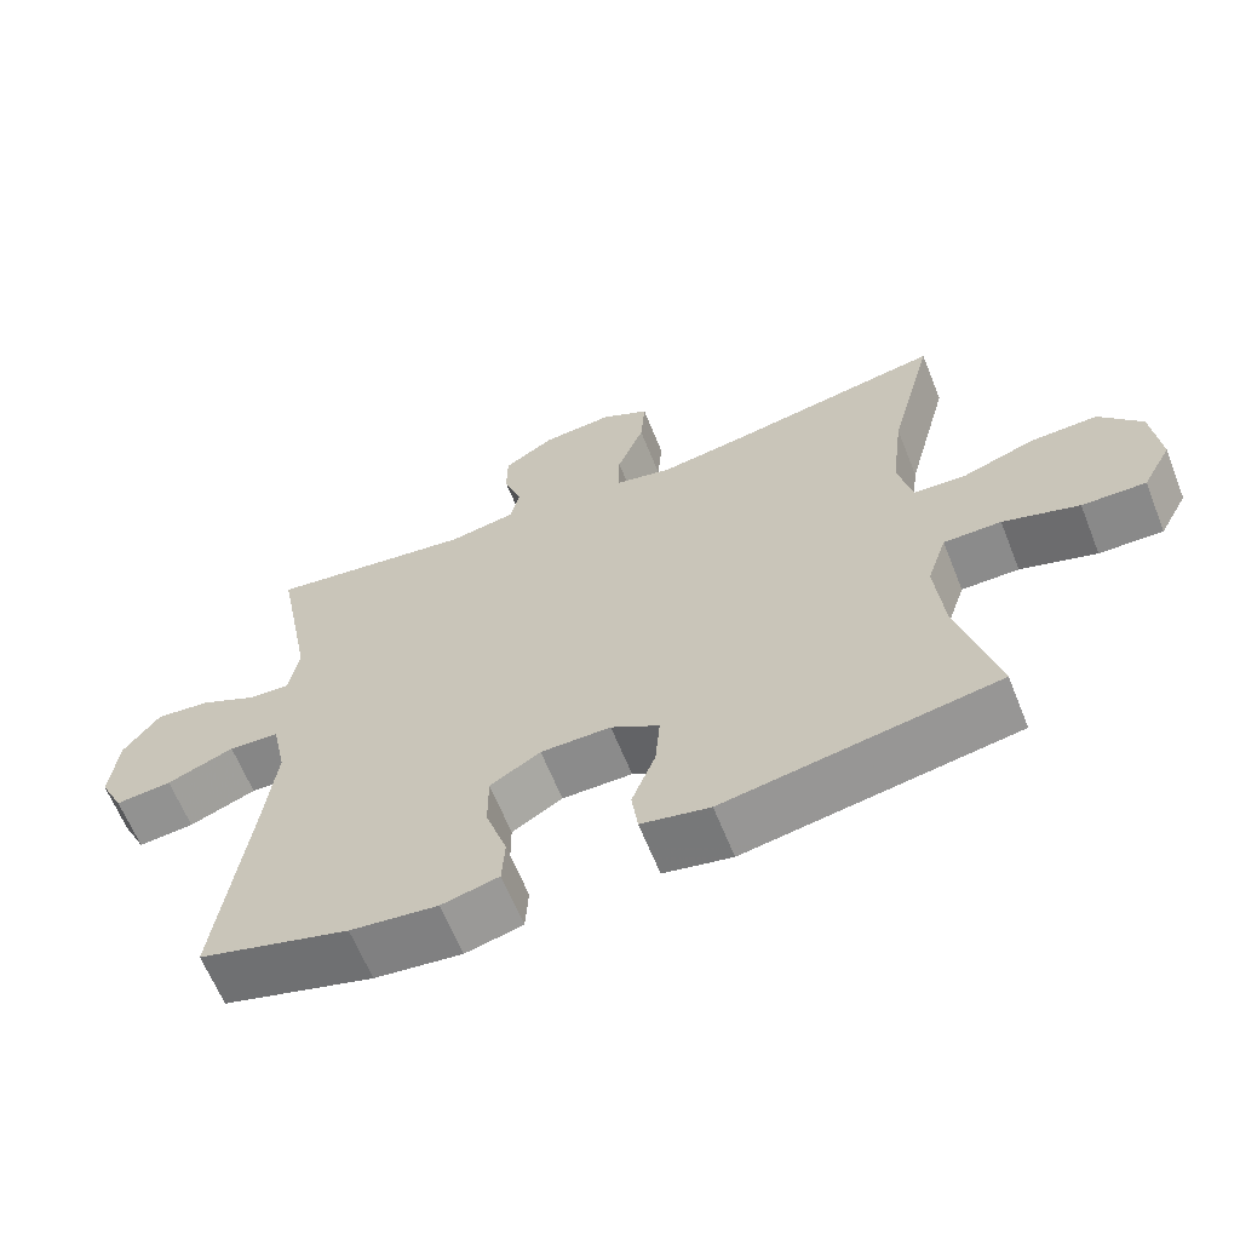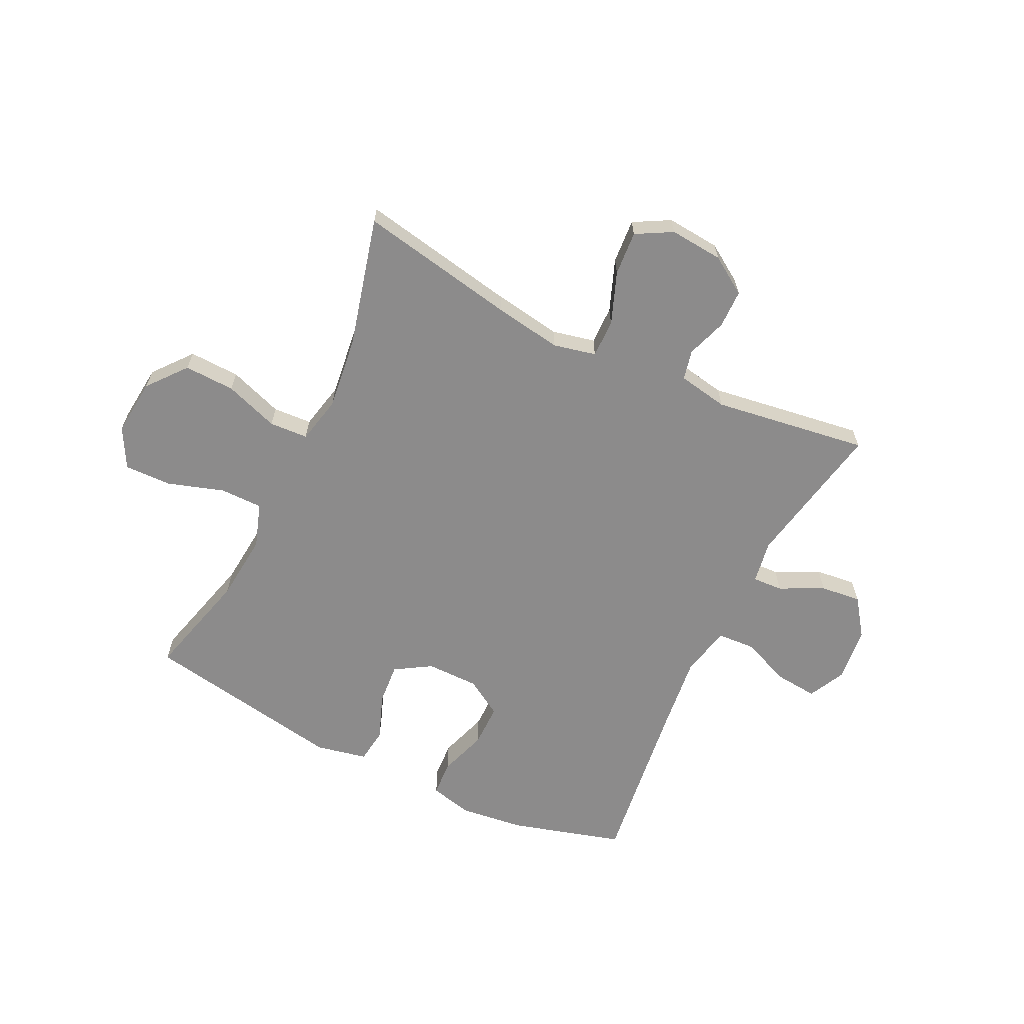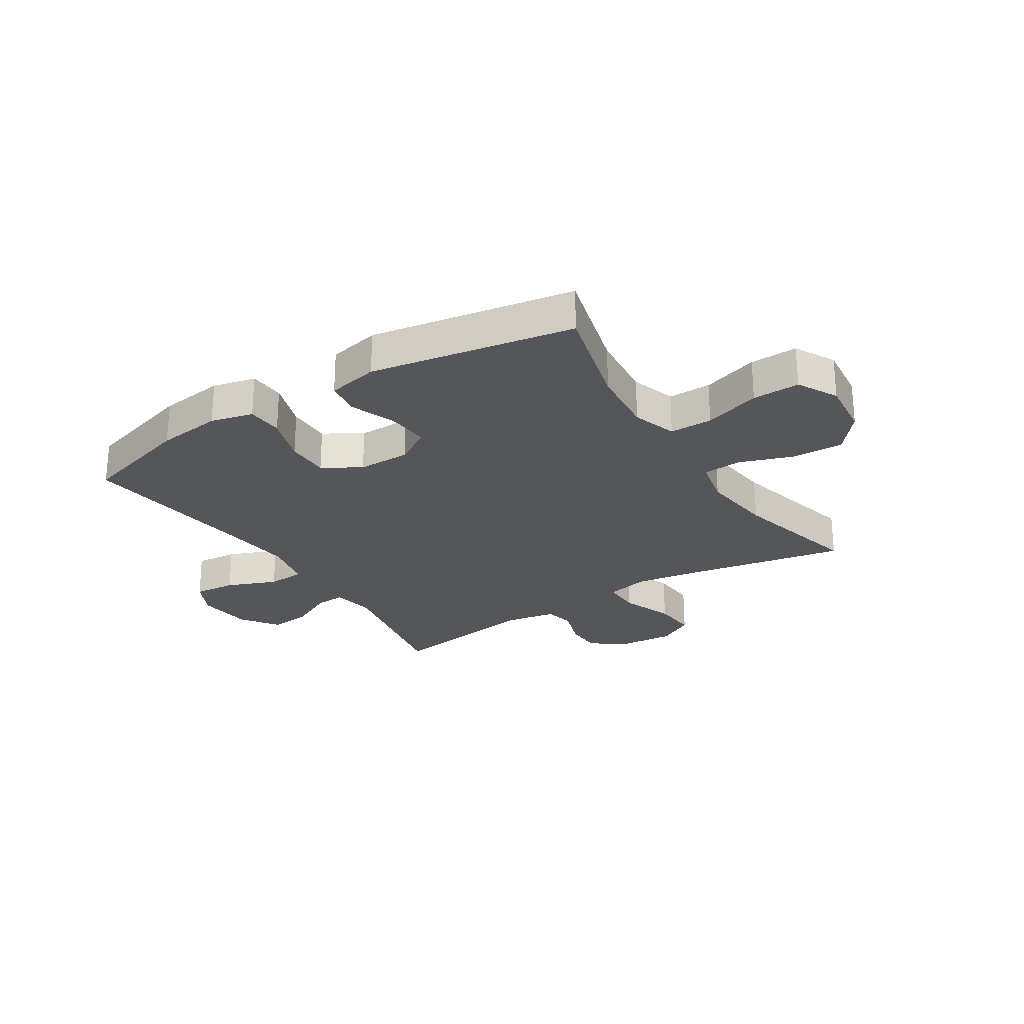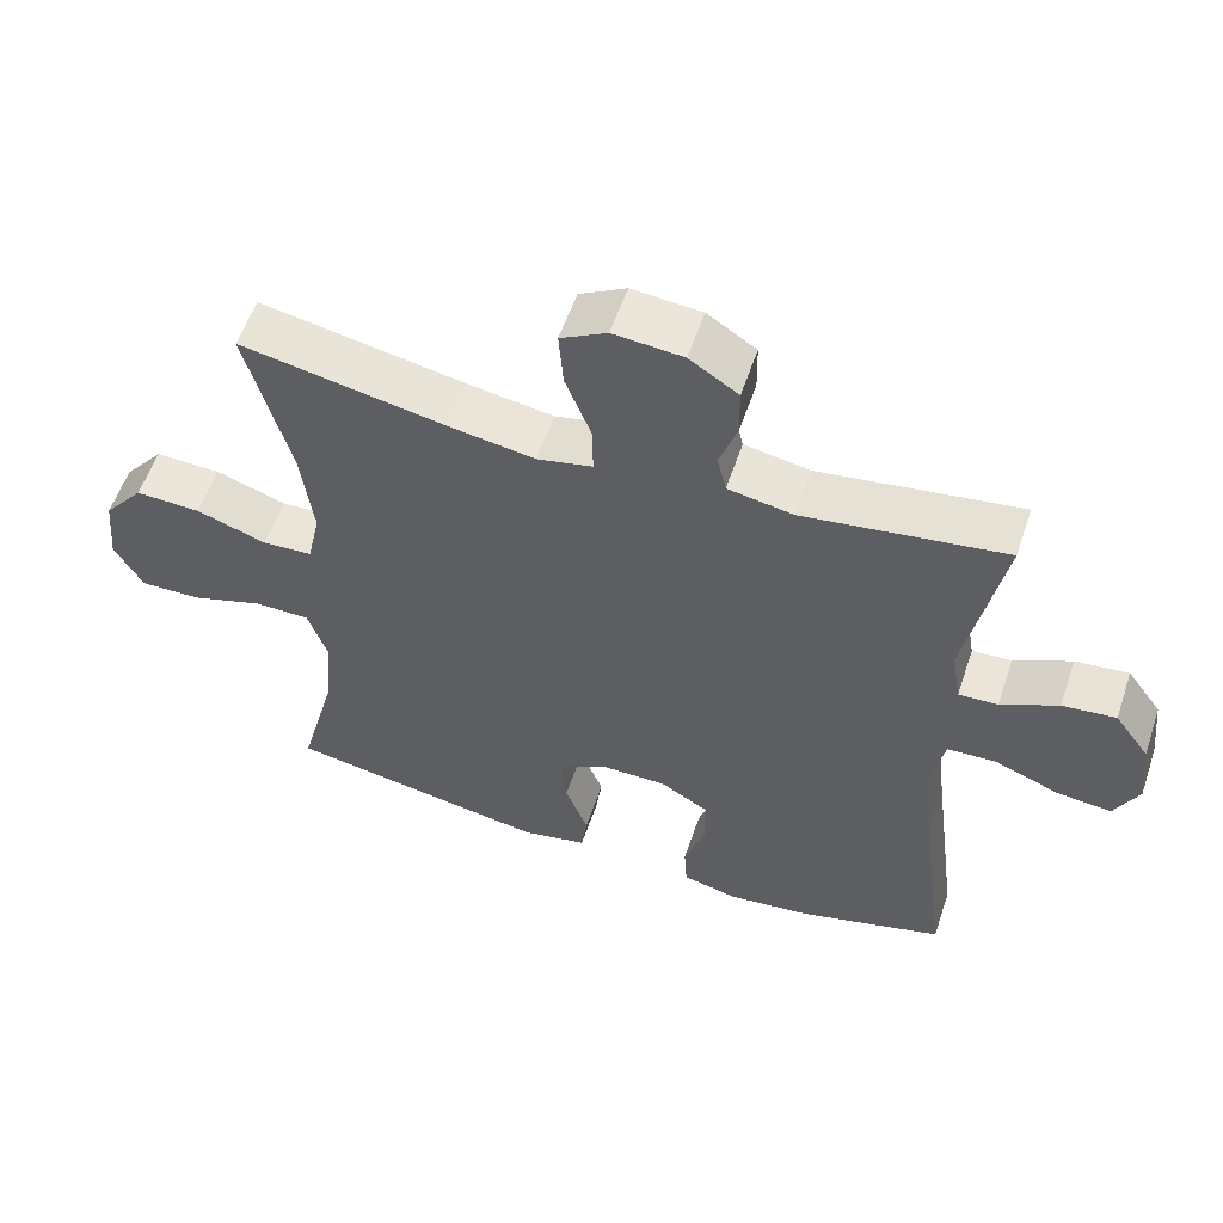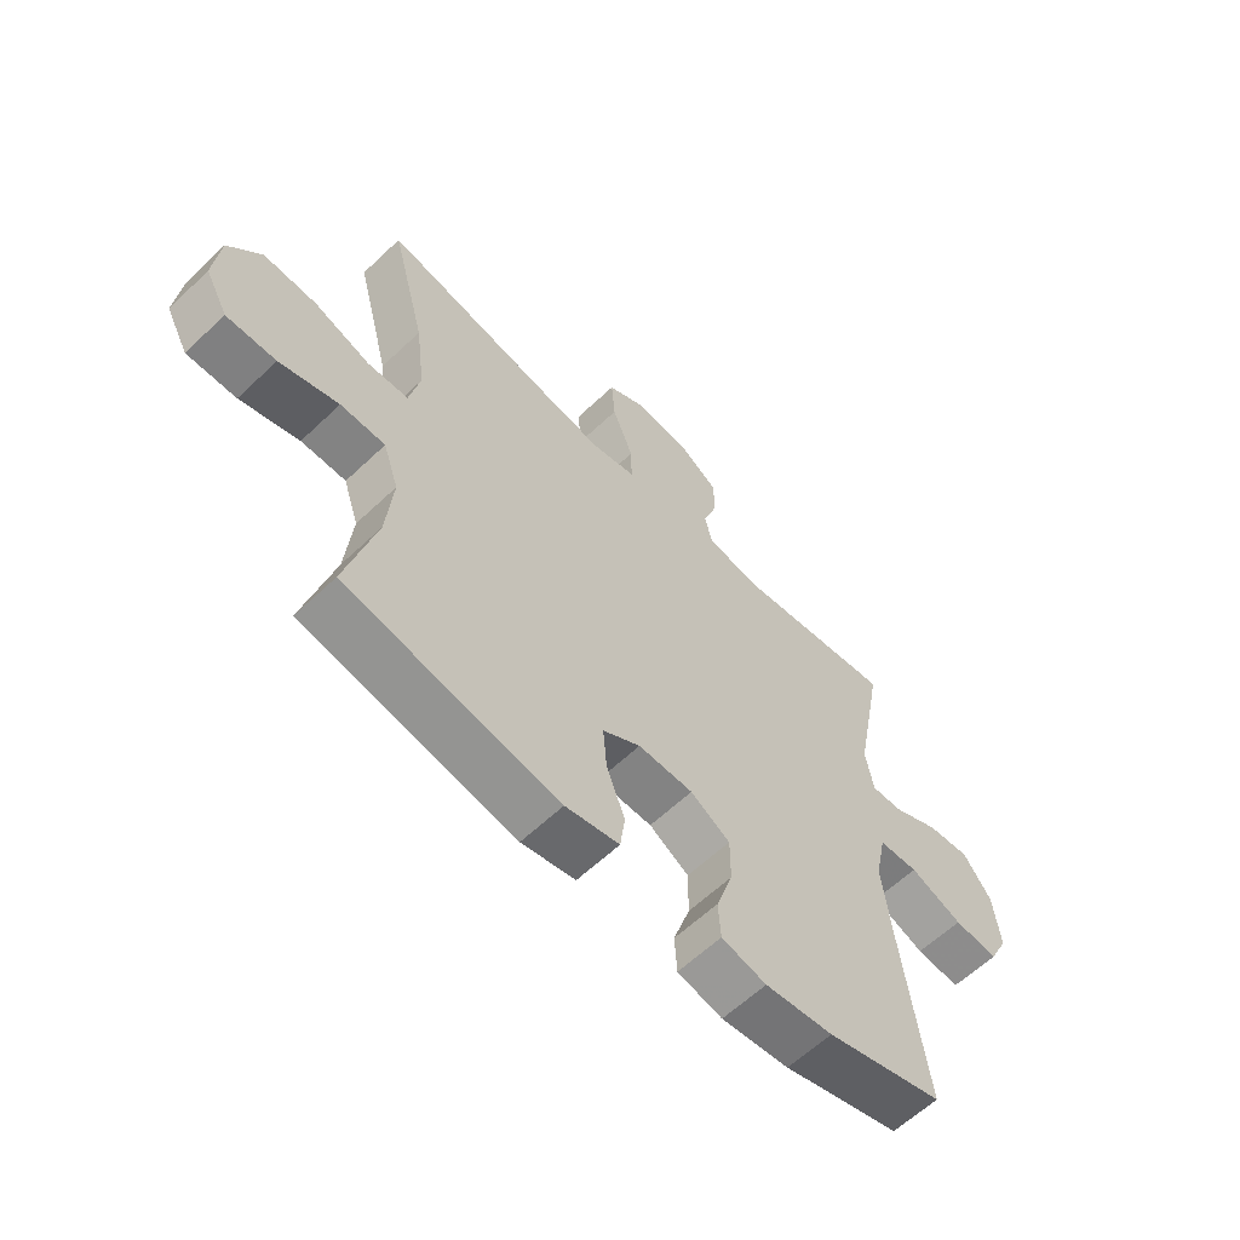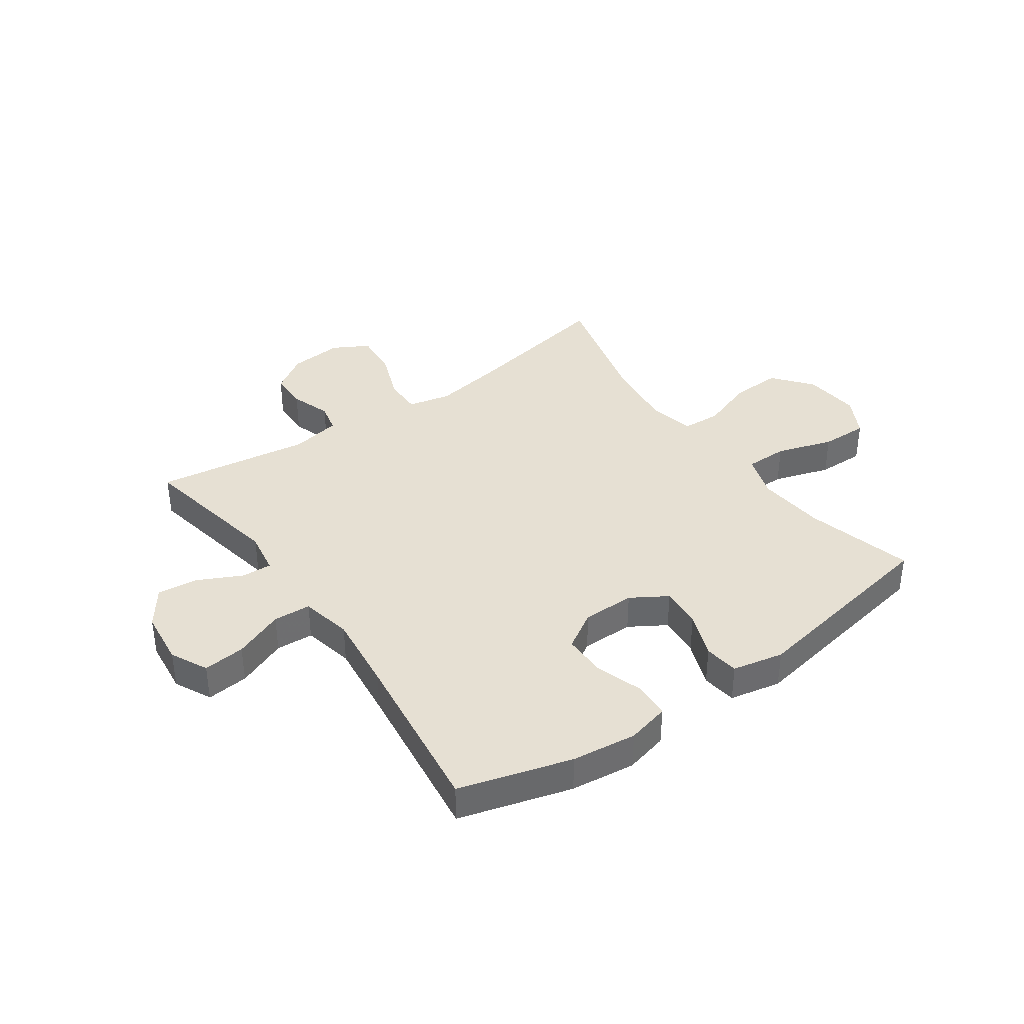
<metadata>
{"format":"obj","ext":"obj","renderer":"f3d","projection":"perspective","resolution":1024,"background":"white","views":[{"elev":-63.8,"azim":-158.2,"up":"+Z"},{"elev":-64.0,"azim":-26.0,"up":"+Y"},{"elev":-25.8,"azim":-147.7,"up":"+Y"},{"elev":57.0,"azim":18.6,"up":"+Z"},{"elev":-61.0,"azim":-46.0,"up":"+Z"},{"elev":38.3,"azim":144.7,"up":"+Y"}]}
</metadata>
<code>
v -0.5 0.07 -0.5
v -0.45 0.07 -0.31
v -0.439 0.07 -0.19
v -0.465 0.07 -0.112
v -0.54 0.07 -0.112
v -0.639 0.07 -0.144
v -0.722 0.07 -0.146
v -0.76 0.07 -0.076
v -0.75 0.07 0.024
v -0.695 0.07 0.092
v -0.606 0.07 0.089
v -0.511 0.07 0.056
v -0.443 0.07 0.06
v -0.425 0.07 0.143
v -0.441 0.07 0.272
v -0.5 0.07 0.5
v -0.224 0.07 0.448
v -0.105 0.07 0.429
v -0.03 0.07 0.446
v -0.031 0.07 0.513
v -0.066 0.07 0.604
v -0.072 0.07 0.682
v -0.009 0.07 0.717
v 0.085 0.07 0.709
v 0.151 0.07 0.666
v 0.152 0.07 0.599
v 0.128 0.07 0.528
v 0.14 0.07 0.476
v 0.228 0.07 0.46
v 0.5 0.07 0.5
v 0.451 0.07 0.241
v 0.464 0.07 0.165
v 0.517 0.07 0.168
v 0.594 0.07 0.206
v 0.666 0.07 0.214
v 0.713 0.07 0.149
v 0.724 0.07 0.052
v 0.692 0.07 -0.013
v 0.618 0.07 -0.006
v 0.53 0.07 0.029
v 0.464 0.07 0.025
v 0.445 0.07 -0.065
v 0.461 0.07 -0.202
v 0.5 0.07 -0.5
v 0.303 0.07 -0.557
v 0.189 0.07 -0.571
v 0.114 0.07 -0.553
v 0.11 0.07 -0.49
v 0.138 0.07 -0.405
v 0.138 0.07 -0.329
v 0.072 0.07 -0.289
v -0.02 0.07 -0.289
v -0.083 0.07 -0.328
v -0.077 0.07 -0.401
v -0.046 0.07 -0.482
v -0.054 0.07 -0.543
v -0.144 0.07 -0.562
v -0.5 0 -0.5
v -0.45 0 -0.31
v -0.439 0 -0.19
v -0.465 0 -0.112
v -0.54 0 -0.112
v -0.639 0 -0.144
v -0.722 0 -0.146
v -0.76 0 -0.076
v -0.75 0 0.024
v -0.695 0 0.092
v -0.606 0 0.089
v -0.511 0 0.056
v -0.443 0 0.06
v -0.425 0 0.143
v -0.441 0 0.272
v -0.5 0 0.5
v -0.224 0 0.448
v -0.105 0 0.429
v -0.03 0 0.446
v -0.031 0 0.513
v -0.066 0 0.604
v -0.072 0 0.682
v -0.009 0 0.717
v 0.085 0 0.709
v 0.151 0 0.666
v 0.152 0 0.599
v 0.128 0 0.528
v 0.14 0 0.476
v 0.228 0 0.46
v 0.5 0 0.5
v 0.451 0 0.241
v 0.464 0 0.165
v 0.517 0 0.168
v 0.594 0 0.206
v 0.666 0 0.214
v 0.713 0 0.149
v 0.724 0 0.052
v 0.692 0 -0.013
v 0.618 0 -0.006
v 0.53 0 0.029
v 0.464 0 0.025
v 0.445 0 -0.065
v 0.461 0 -0.202
v 0.5 0 -0.5
v 0.303 0 -0.557
v 0.189 0 -0.571
v 0.114 0 -0.553
v 0.11 0 -0.49
v 0.138 0 -0.405
v 0.138 0 -0.329
v 0.072 0 -0.289
v -0.02 0 -0.289
v -0.083 0 -0.328
v -0.077 0 -0.401
v -0.046 0 -0.482
v -0.054 0 -0.543
v -0.144 0 -0.562
f 54 55 56 57
f 53 54 57 1
f 52 53 1 2
f 46 47 48 49
f 46 49 50
f 43 44 45 46
f 42 43 46 50
f 41 42 50 51
f 37 38 39 40
f 37 40 41
f 36 37 41
f 33 34 35 36
f 32 33 36 41
f 31 32 41 51
f 29 30 31 51
f 24 25 26 27
f 24 27 28
f 23 24 28
f 20 21 22 23
f 19 20 23 28
f 18 19 28 29
f 15 16 17
f 14 15 17 18
f 13 14 18 29
f 9 10 11 12
f 9 12 13
f 8 9 13
f 5 6 7 8
f 4 5 8 13
f 3 4 13 29
f 52 2 3 29
f 29 51 52
f 114 113 112 111
f 58 114 111 110
f 59 58 110 109
f 106 105 104 103
f 107 106 103
f 103 102 101 100
f 107 103 100 99
f 108 107 99 98
f 97 96 95 94
f 98 97 94
f 98 94 93
f 93 92 91 90
f 98 93 90 89
f 108 98 89 88
f 108 88 87 86
f 84 83 82 81
f 85 84 81
f 85 81 80
f 80 79 78 77
f 85 80 77 76
f 86 85 76 75
f 74 73 72
f 75 74 72 71
f 86 75 71 70
f 69 68 67 66
f 70 69 66
f 70 66 65
f 65 64 63 62
f 70 65 62 61
f 86 70 61 60
f 86 60 59 109
f 109 108 86
f 1 58 59 2
f 2 59 60 3
f 3 60 61 4
f 4 61 62 5
f 5 62 63 6
f 6 63 64 7
f 7 64 65 8
f 8 65 66 9
f 9 66 67 10
f 10 67 68 11
f 11 68 69 12
f 12 69 70 13
f 13 70 71 14
f 14 71 72 15
f 15 72 73 16
f 16 73 74 17
f 17 74 75 18
f 18 75 76 19
f 19 76 77 20
f 20 77 78 21
f 21 78 79 22
f 22 79 80 23
f 23 80 81 24
f 24 81 82 25
f 25 82 83 26
f 26 83 84 27
f 27 84 85 28
f 28 85 86 29
f 29 86 87 30
f 30 87 88 31
f 31 88 89 32
f 32 89 90 33
f 33 90 91 34
f 34 91 92 35
f 35 92 93 36
f 36 93 94 37
f 37 94 95 38
f 38 95 96 39
f 39 96 97 40
f 40 97 98 41
f 41 98 99 42
f 42 99 100 43
f 43 100 101 44
f 44 101 102 45
f 45 102 103 46
f 46 103 104 47
f 47 104 105 48
f 48 105 106 49
f 49 106 107 50
f 50 107 108 51
f 51 108 109 52
f 52 109 110 53
f 53 110 111 54
f 54 111 112 55
f 55 112 113 56
f 56 113 114 57
f 57 114 58 1

</code>
